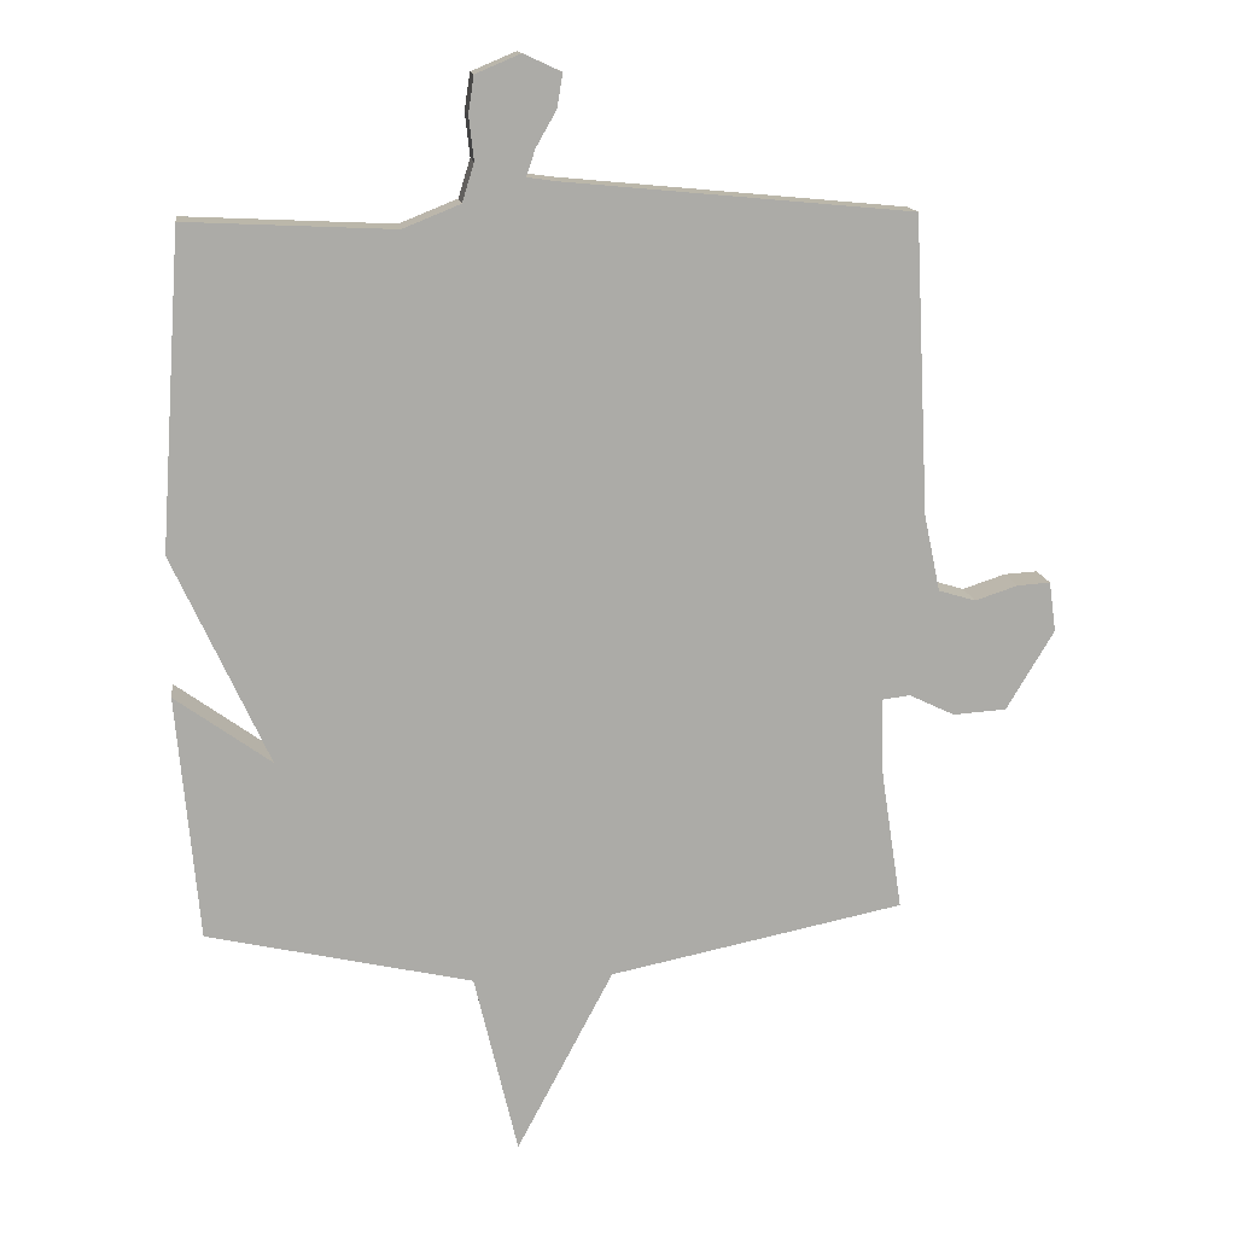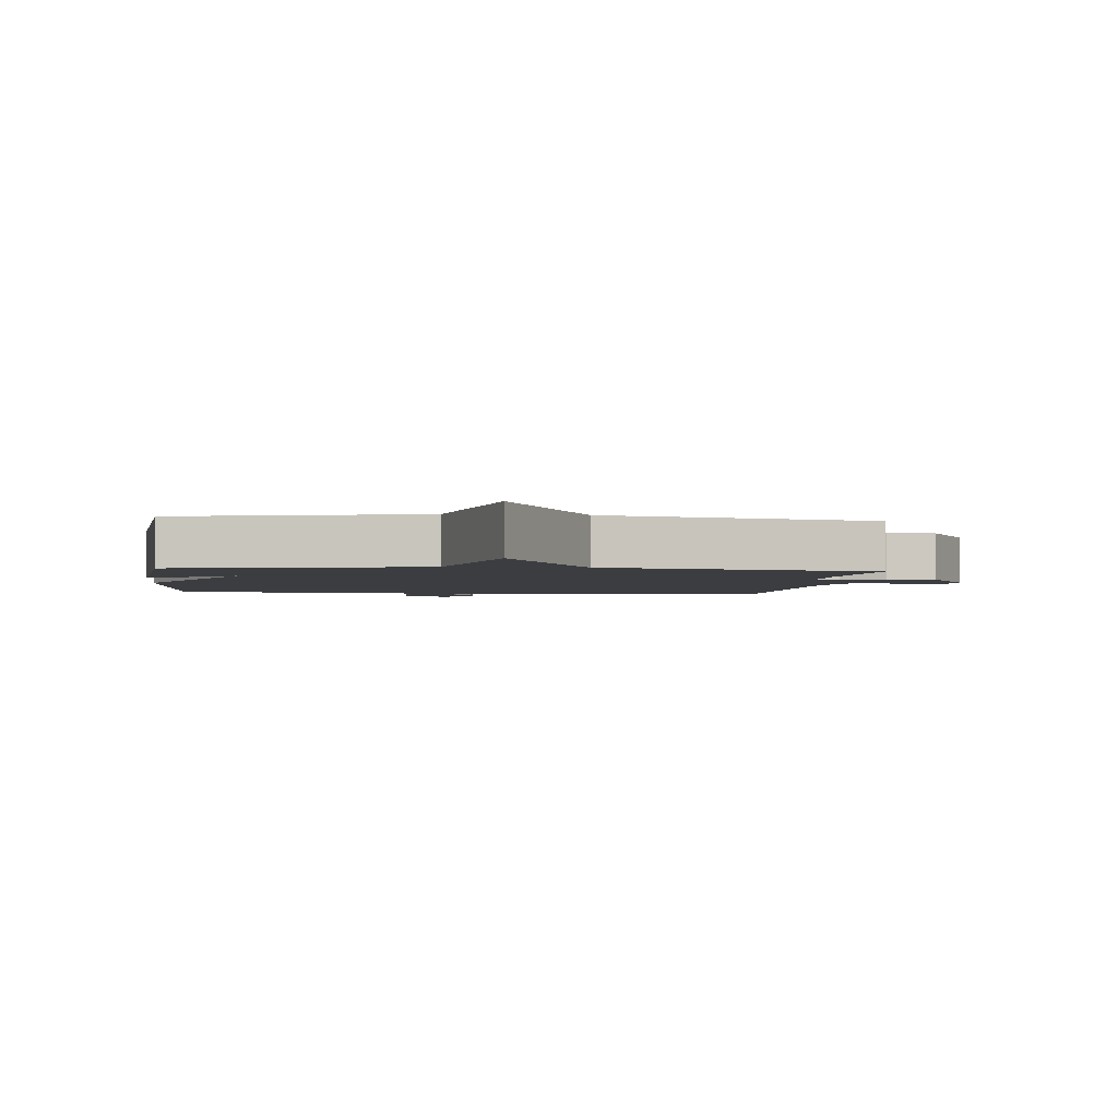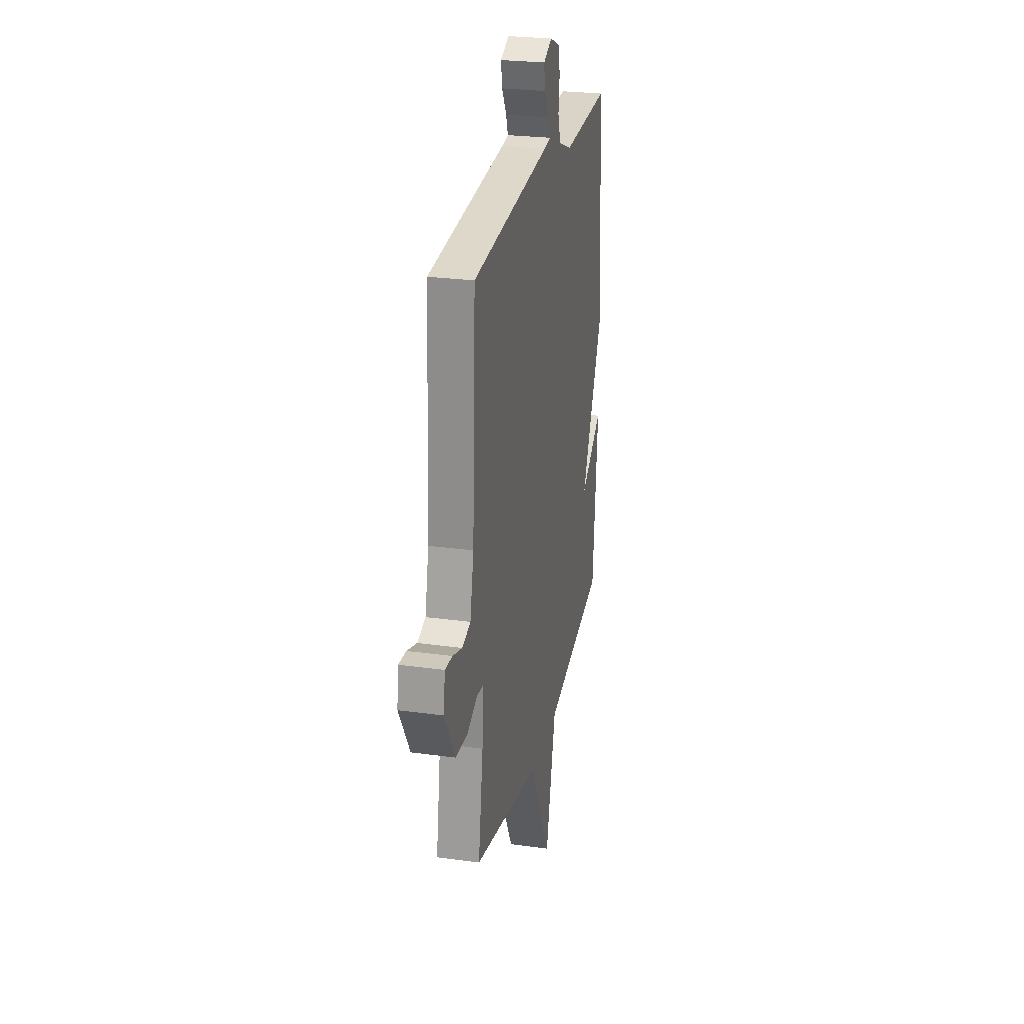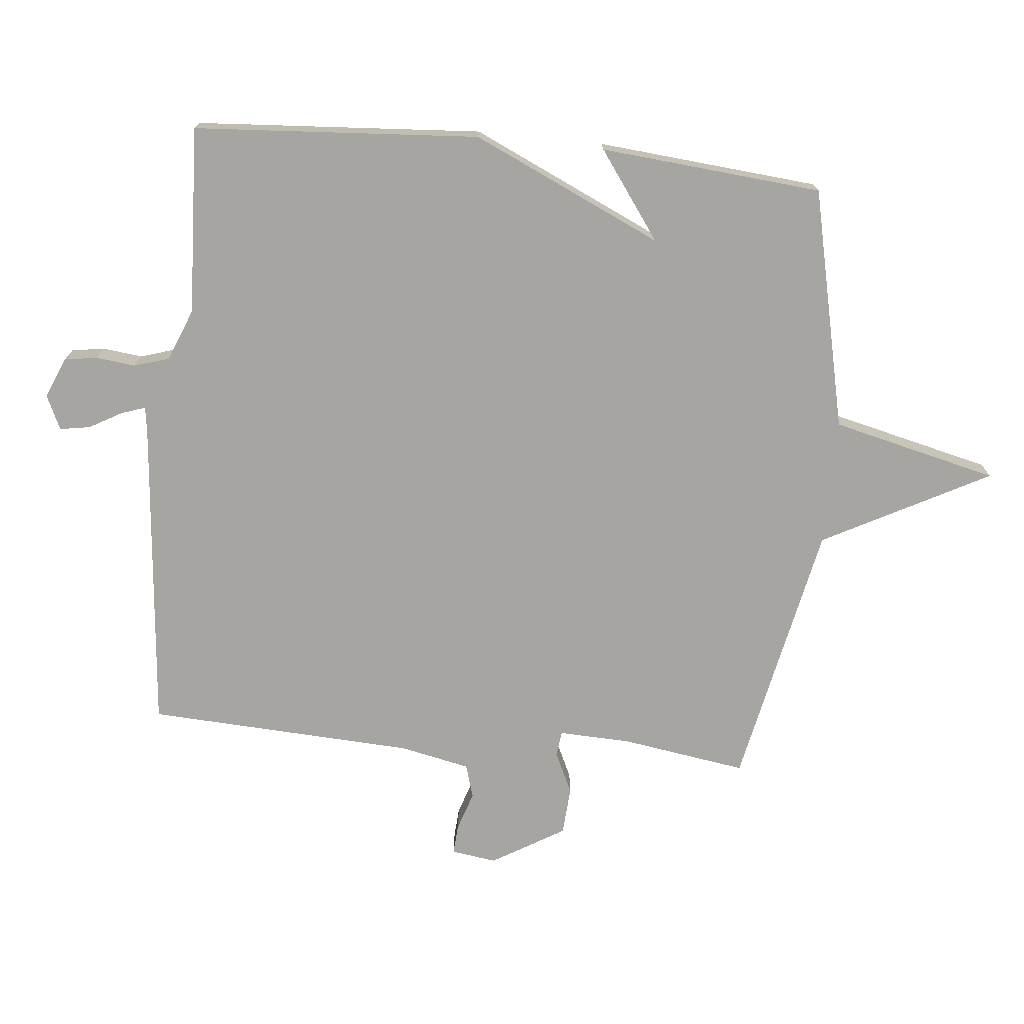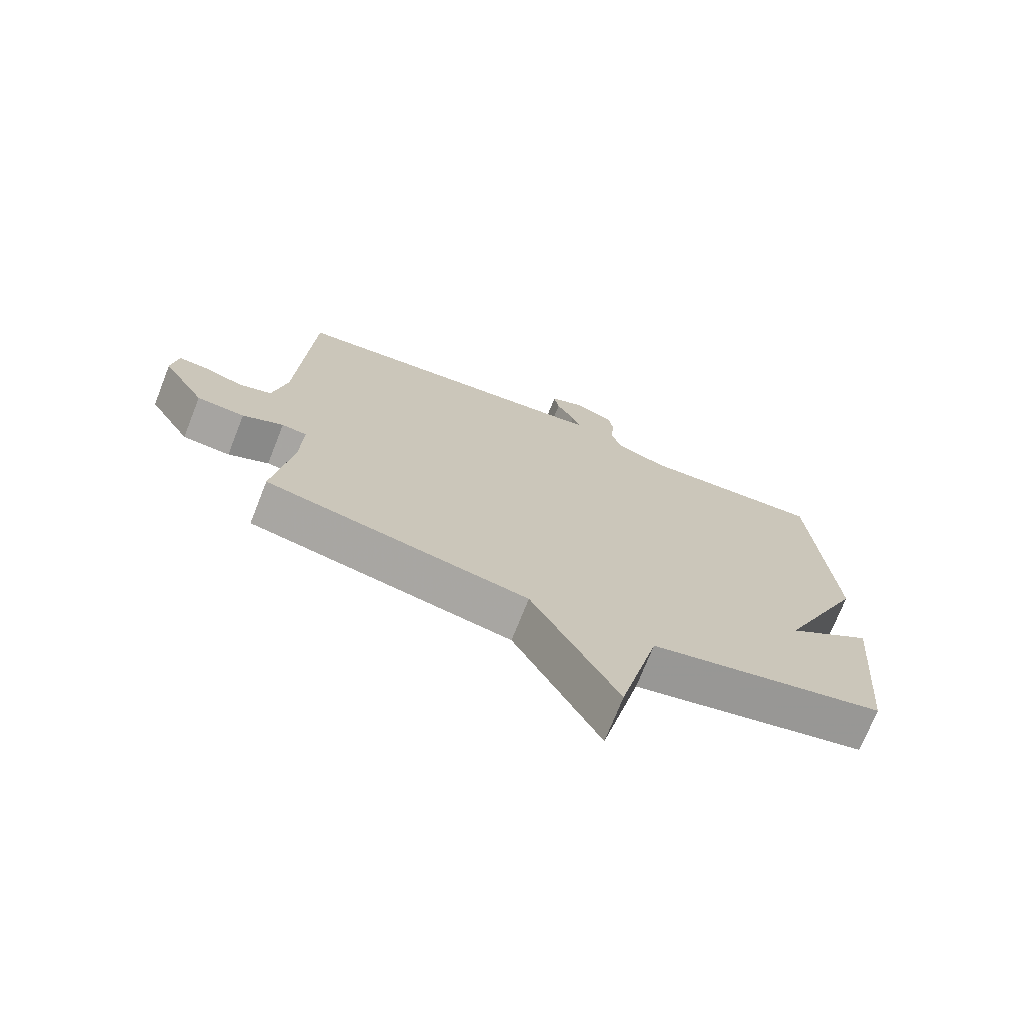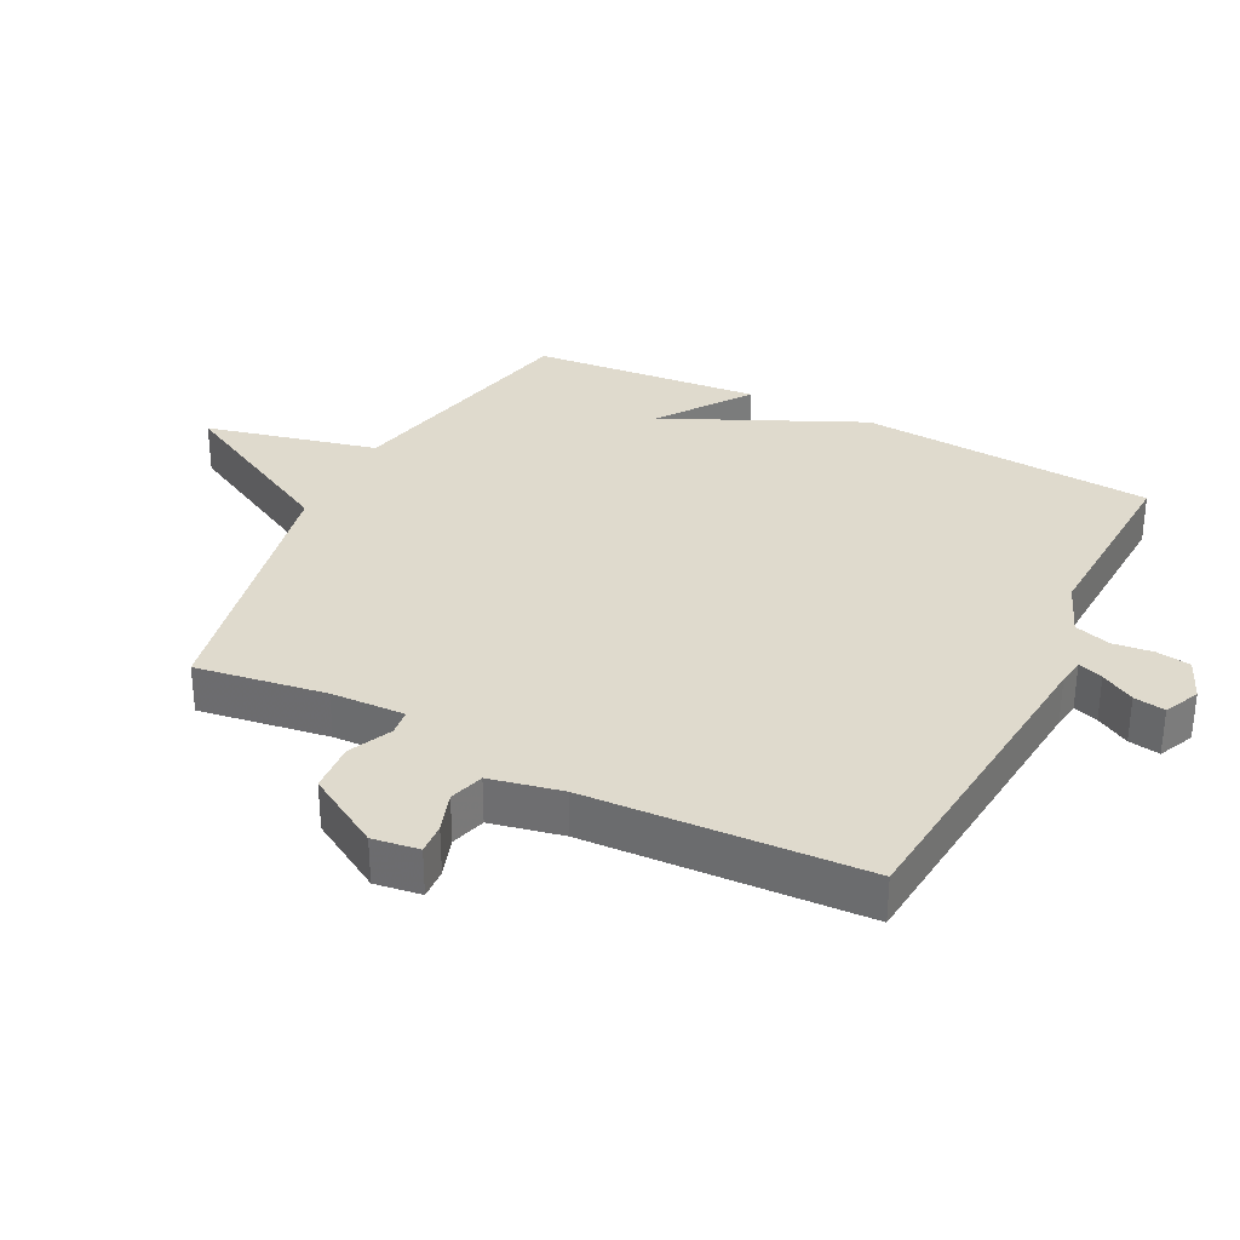
<metadata>
{"format":"obj","ext":"obj","renderer":"f3d","projection":"perspective","resolution":1024,"background":"white","views":[{"elev":14.2,"azim":172.7,"up":"+Z"},{"elev":-2.6,"azim":173.9,"up":"+Y"},{"elev":26.0,"azim":-77.6,"up":"+Z"},{"elev":-73.7,"azim":84.3,"up":"+Y"},{"elev":-72.7,"azim":-21.6,"up":"+Z"},{"elev":32.9,"azim":-63.3,"up":"+Y"}]}
</metadata>
<code>
v -0.5 0.07 -0.5
v -0.47 0.07 -0.302
v -0.466 0.07 -0.189
v -0.506 0.07 -0.184
v -0.571 0.07 -0.215
v -0.647 0.07 -0.21
v -0.715 0.07 -0.096
v -0.705 0.07 -0.025
v -0.658 0.07 -0.028
v -0.597 0.07 -0.048
v -0.544 0.07 -0.032
v -0.521 0.07 0.078
v -0.5 0.07 0.5
v -0.006 0.07 0.547
v 0.036 0.07 0.553
v 0.023 0.07 0.591
v -0.006 0.07 0.642
v -0.014 0.07 0.69
v 0.04 0.07 0.715
v 0.104 0.07 0.688
v 0.112 0.07 0.636
v 0.105 0.07 0.574
v 0.122 0.07 0.519
v 0.204 0.07 0.486
v 0.5 0.07 0.5
v 0.531 0.07 0.05
v 0.394 0.07 -0.249
v 0.531 0.07 -0.15
v 0.5 0.07 -0.5
v 0.121 0.07 -0.586
v 0.059 0.07 -0.847
v -0.079 0.07 -0.586
v -0.5 0 -0.5
v -0.47 0 -0.302
v -0.466 0 -0.189
v -0.506 0 -0.184
v -0.571 0 -0.215
v -0.647 0 -0.21
v -0.715 0 -0.096
v -0.705 0 -0.025
v -0.658 0 -0.028
v -0.597 0 -0.048
v -0.544 0 -0.032
v -0.521 0 0.078
v -0.5 0 0.5
v -0.006 0 0.547
v 0.036 0 0.553
v 0.023 0 0.591
v -0.006 0 0.642
v -0.014 0 0.69
v 0.04 0 0.715
v 0.104 0 0.688
v 0.112 0 0.636
v 0.105 0 0.574
v 0.122 0 0.519
v 0.204 0 0.486
v 0.5 0 0.5
v 0.531 0 0.05
v 0.394 0 -0.249
v 0.531 0 -0.15
v 0.5 0 -0.5
v 0.121 0 -0.586
v 0.059 0 -0.847
v -0.079 0 -0.586
f 30 31 32
f 30 32 1 2
f 27 28 29 30
f 30 2 3
f 27 30 3
f 26 27 3
f 25 26 3
f 24 25 3
f 23 24 3 4
f 4 5 6
f 23 4 6
f 22 23 6
f 20 21 22
f 19 20 22
f 18 19 22
f 17 18 22
f 16 17 22
f 15 16 22
f 15 22 6
f 14 15 6
f 12 13 14
f 11 12 14
f 11 14 6
f 10 11 6 7
f 7 8 9 10
f 64 63 62
f 34 33 64 62
f 62 61 60 59
f 35 34 62
f 35 62 59
f 35 59 58
f 35 58 57
f 35 57 56
f 36 35 56 55
f 38 37 36
f 38 36 55
f 38 55 54
f 54 53 52
f 54 52 51
f 54 51 50
f 54 50 49
f 54 49 48
f 54 48 47
f 38 54 47
f 38 47 46
f 46 45 44
f 46 44 43
f 38 46 43
f 39 38 43 42
f 42 41 40 39
f 1 33 34 2
f 2 34 35 3
f 3 35 36 4
f 4 36 37 5
f 5 37 38 6
f 6 38 39 7
f 7 39 40 8
f 8 40 41 9
f 9 41 42 10
f 10 42 43 11
f 11 43 44 12
f 12 44 45 13
f 13 45 46 14
f 14 46 47 15
f 15 47 48 16
f 16 48 49 17
f 17 49 50 18
f 18 50 51 19
f 19 51 52 20
f 20 52 53 21
f 21 53 54 22
f 22 54 55 23
f 23 55 56 24
f 24 56 57 25
f 25 57 58 26
f 26 58 59 27
f 27 59 60 28
f 28 60 61 29
f 29 61 62 30
f 30 62 63 31
f 31 63 64 32
f 32 64 33 1

</code>
